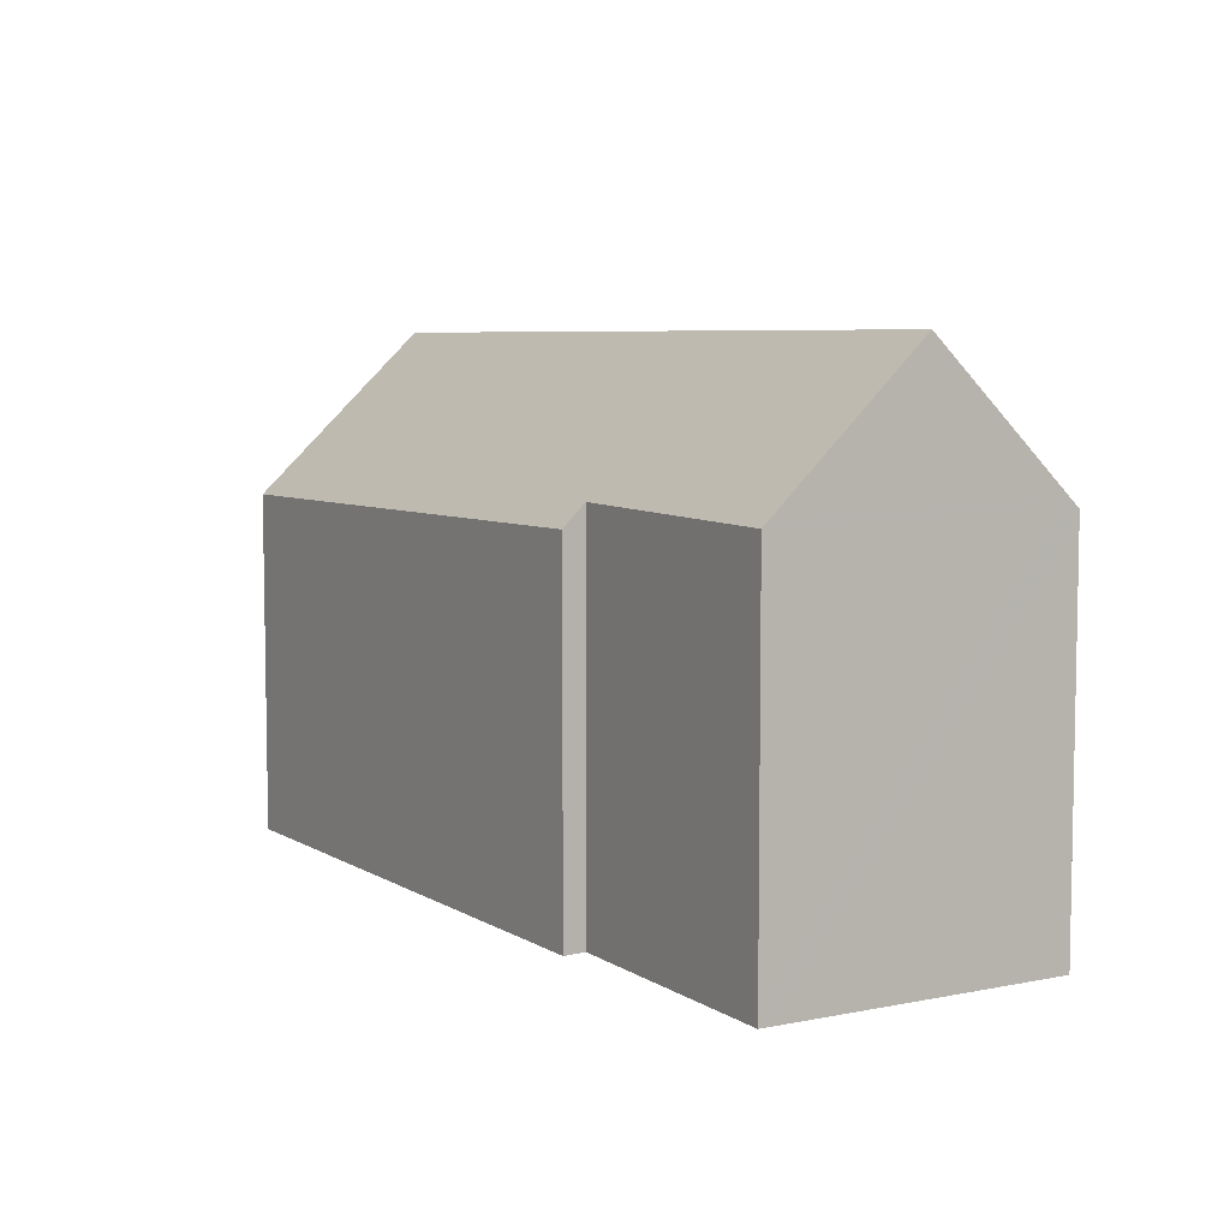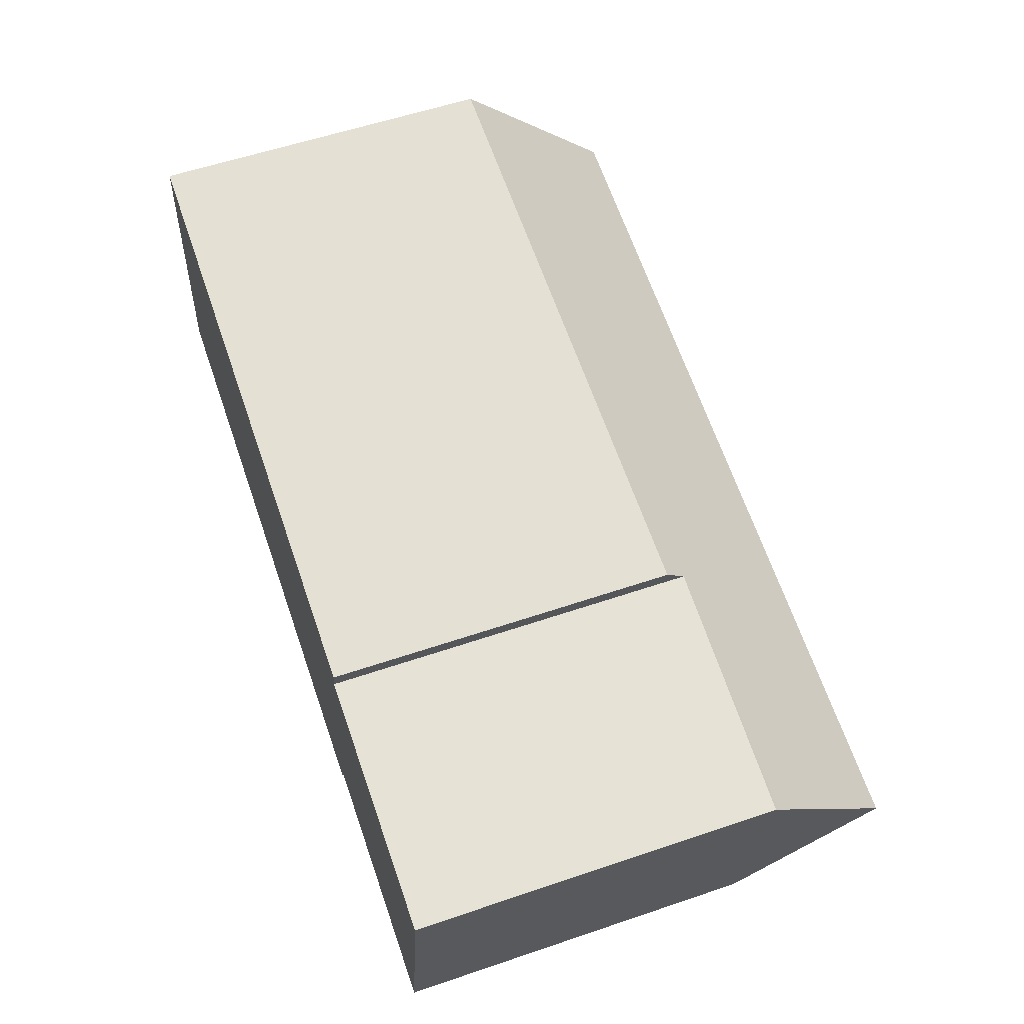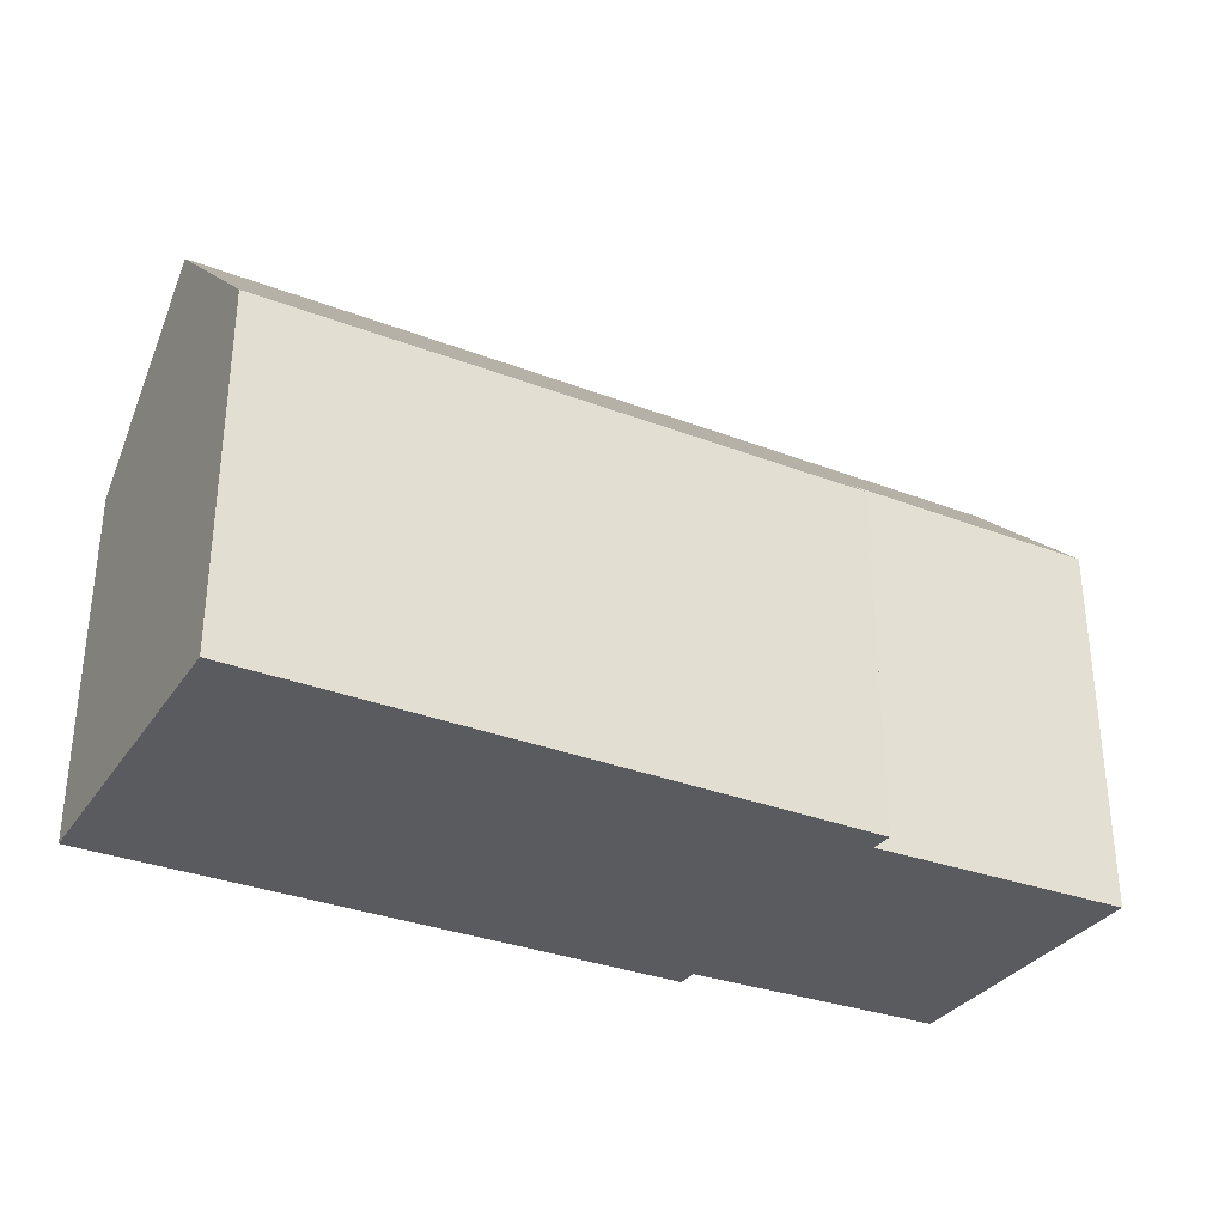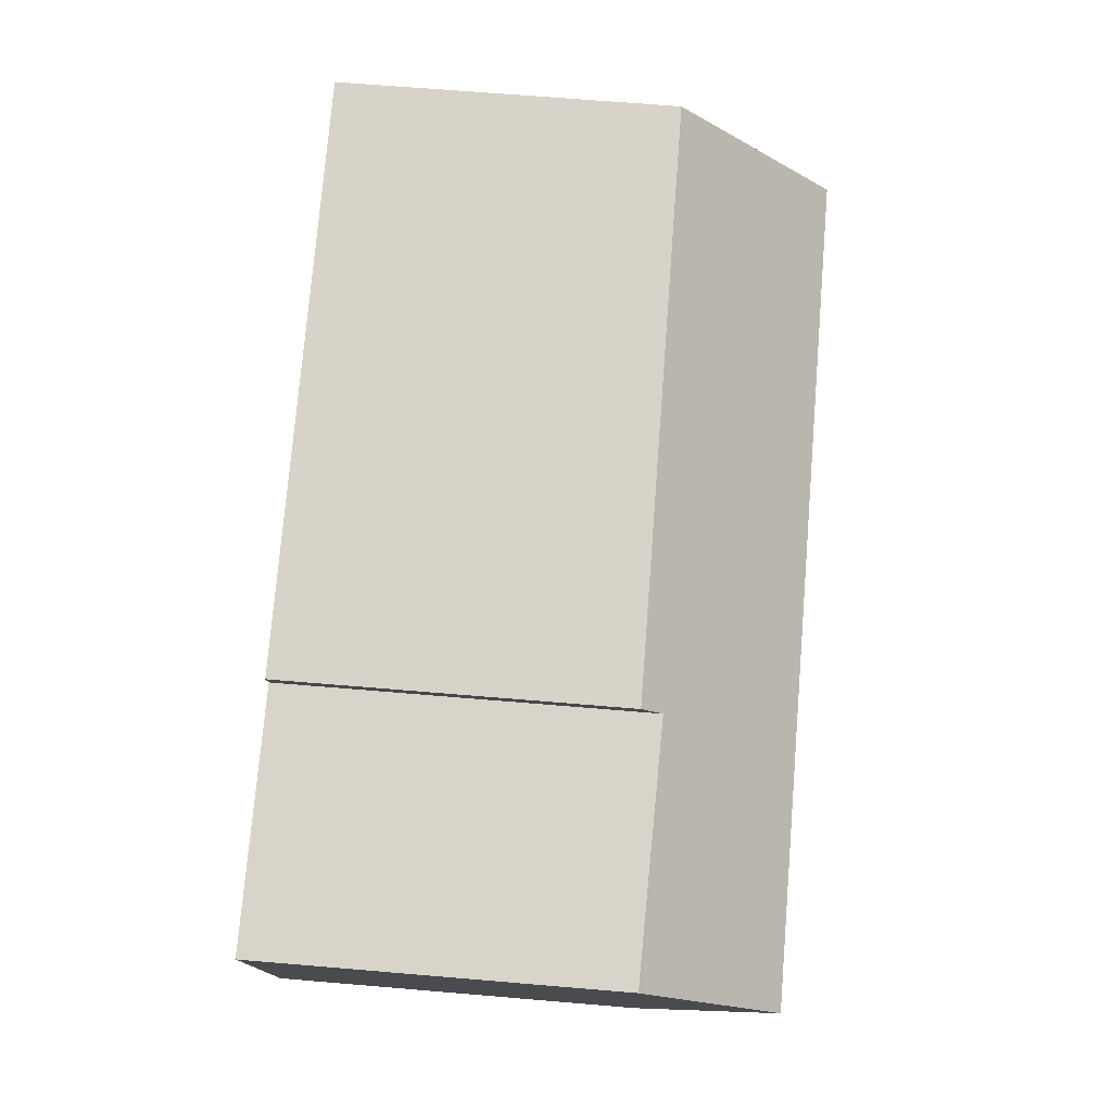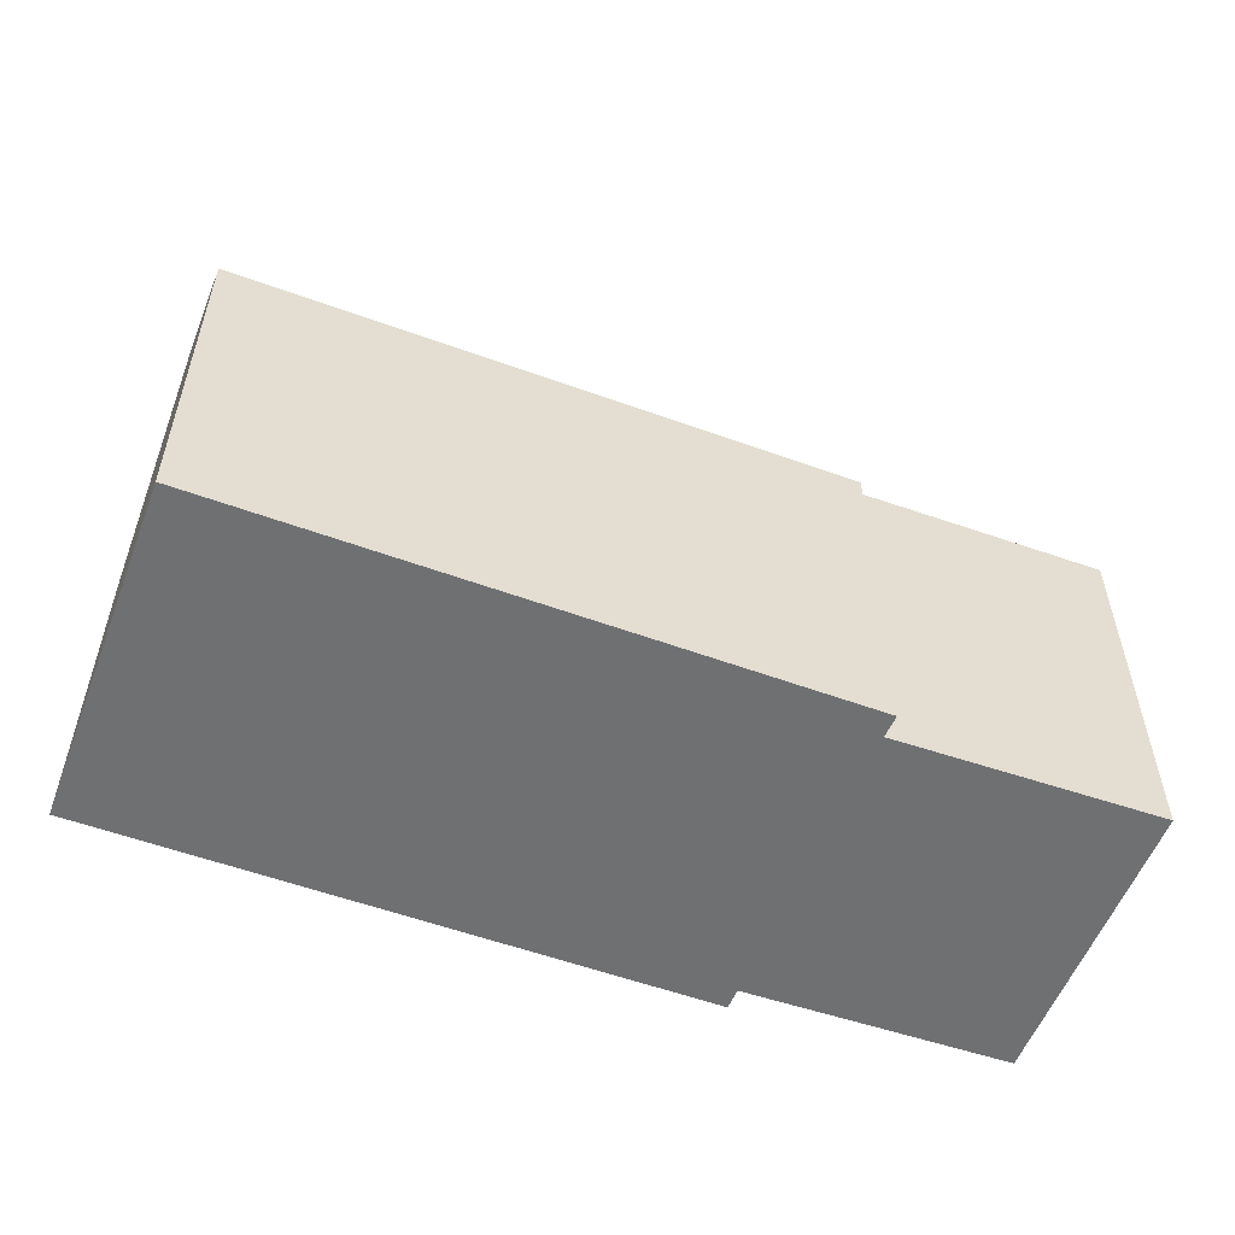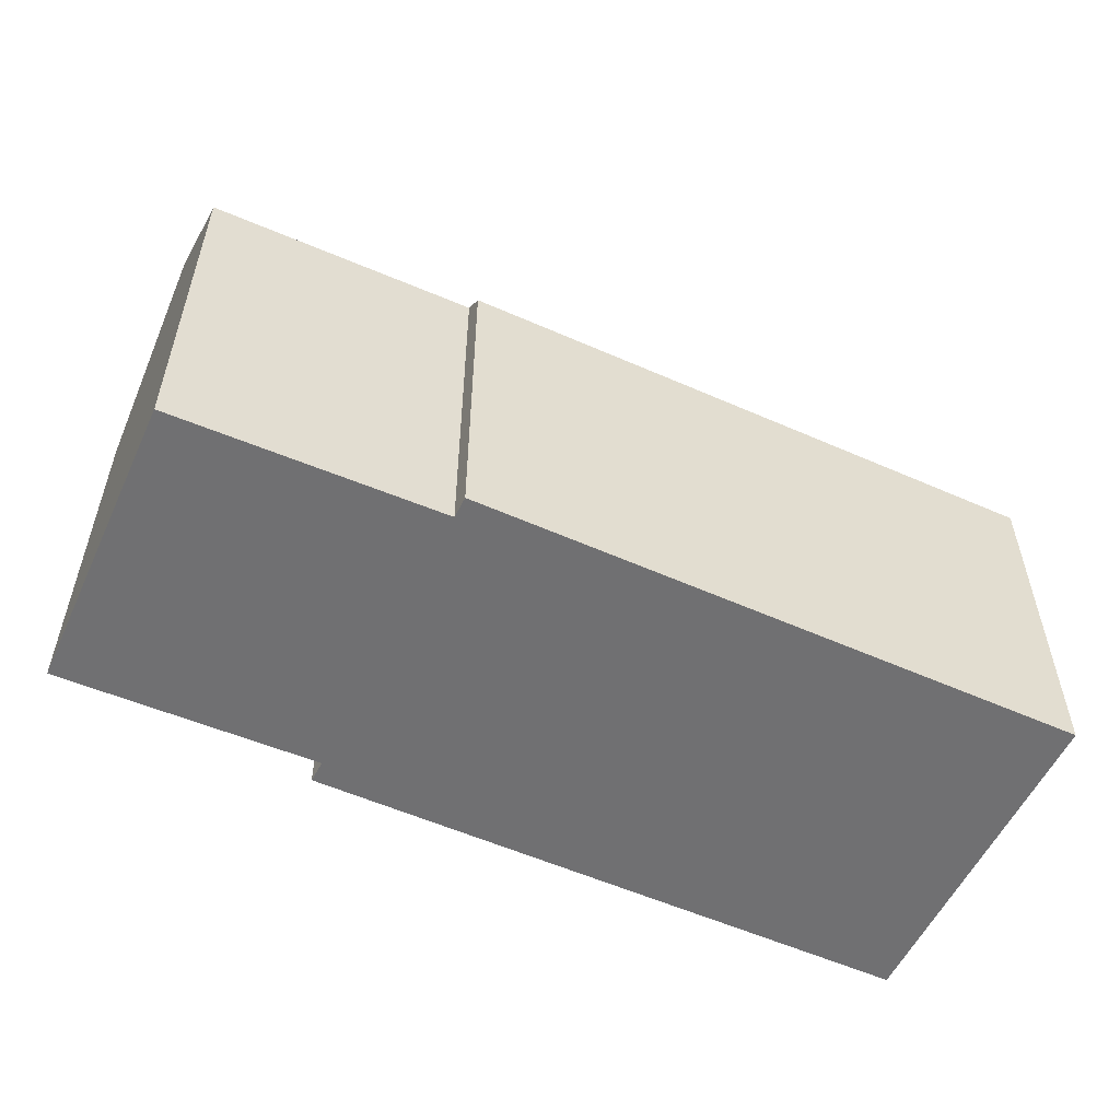
<metadata>
{"format":"obj","ext":"obj","renderer":"f3d","projection":"perspective","resolution":1024,"background":"white","views":[{"elev":6.5,"azim":67.6,"up":"+Y"},{"elev":57.6,"azim":70.6,"up":"+Z"},{"elev":-32.2,"azim":-19.6,"up":"+Y"},{"elev":67.4,"azim":94.8,"up":"+Z"},{"elev":-54.9,"azim":-12.2,"up":"+Y"},{"elev":-55.0,"azim":163.8,"up":"+Y"}]}
</metadata>
<code>
v  27.3 11.24 5.598
v  19.99 11.27 6.671
v  27.32 11.14 5.708
v  26.66 15.45 1.171
v  0.769 15.45 5.064
v  19.57 11.28 6.726
v  1.56 10.49 10.28
v  1.421 11.36 9.363
v  19.71 10.63 7.401
v  0 10.63 6.511e-16
v  18.12 11.11 -2.211
v  18.01 10.49 -2.858
v  19.2 11.13 -2.353
v  26.06 11.48 -3.008
v  26.02 11.25 -3.249
v  0.043 10.9 0.285
v  0 0 0
v  0.043 -1.745e-17 0.285
v  1.421 -5.733e-16 9.363
v  1.56 -6.292e-16 10.28
v  0.769 -3.101e-16 5.064
v  19.71 -4.532e-16 7.401
v  19.57 -4.118e-16 6.726
v  27.32 -3.495e-16 5.708
v  19.99 -4.085e-16 6.671
v  27.3 -3.428e-16 5.598
v  26.02 1.989e-16 -3.249
v  26.66 -7.17e-17 1.171
v  26.06 1.842e-16 -3.008
v  18.12 1.354e-16 -2.211
v  18.01 1.75e-16 -2.858
v  19.2 1.441e-16 -2.353
g defaultobject
f 1 2 3
f 2 1 4
f 2 4 5
f 2 5 6
f 6 5 7
f 7 5 8
f 7 9 6
f 10 11 12
f 13 14 15
f 14 13 4
f 4 13 5
f 5 13 11
f 5 11 10
f 5 10 16
f 16 8 5
f 8 16 10
f 8 10 17
f 8 17 7
f 7 17 18
f 7 18 19
f 7 19 20
f 19 18 21
f 7 22 9
f 22 7 20
f 23 2 6
f 2 23 3
f 3 23 24
f 24 23 25
f 9 23 6
f 23 9 22
f 1 14 4
f 14 1 3
f 14 3 24
f 14 24 15
f 15 24 26
f 15 26 27
f 27 26 28
f 27 28 29
f 30 12 11
f 12 30 31
f 27 13 15
f 13 27 11
f 11 27 30
f 30 27 32
f 12 17 10
f 17 12 31
f 20 23 22
f 23 20 32
f 32 20 30
f 30 20 31
f 31 20 21
f 31 21 17
f 21 20 19
f 17 21 18
f 25 26 24
f 26 25 28
f 28 25 29
f 29 25 27
f 27 25 32
f 32 25 23

</code>
